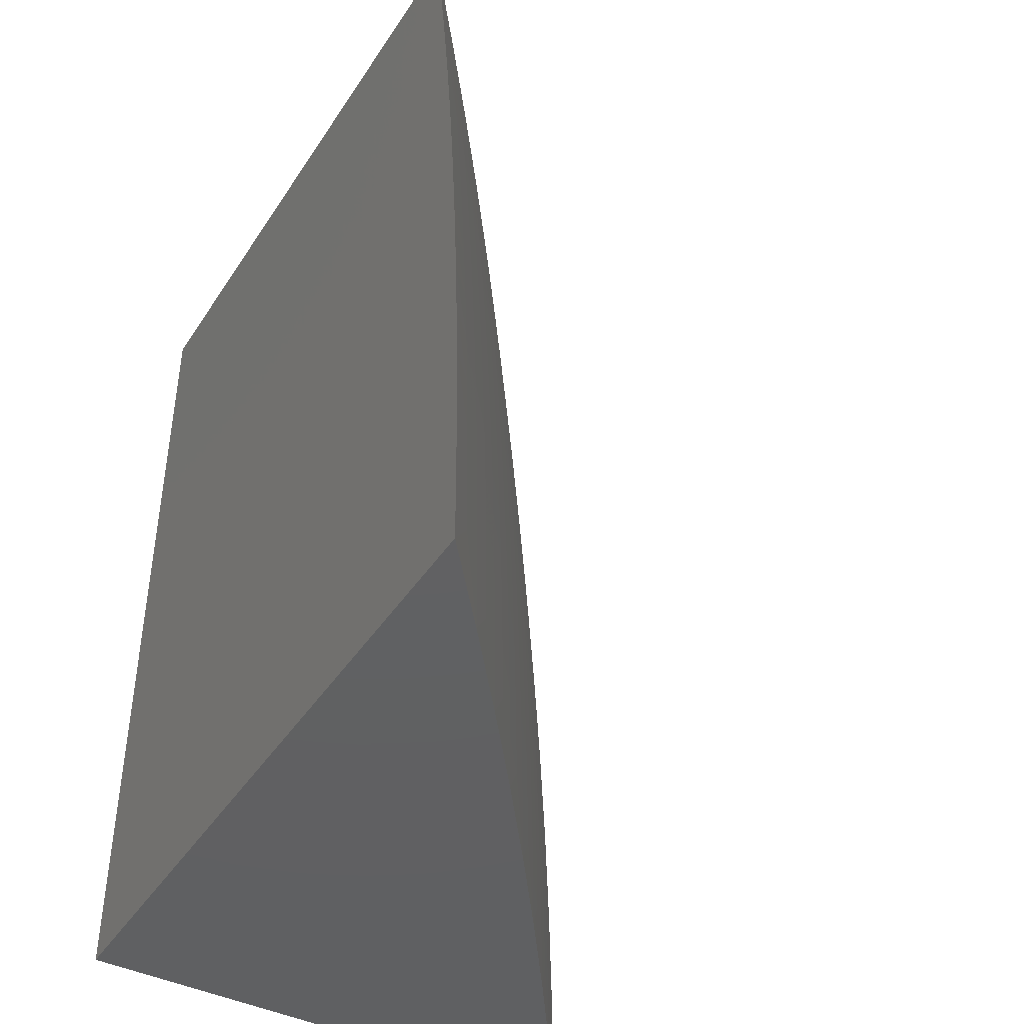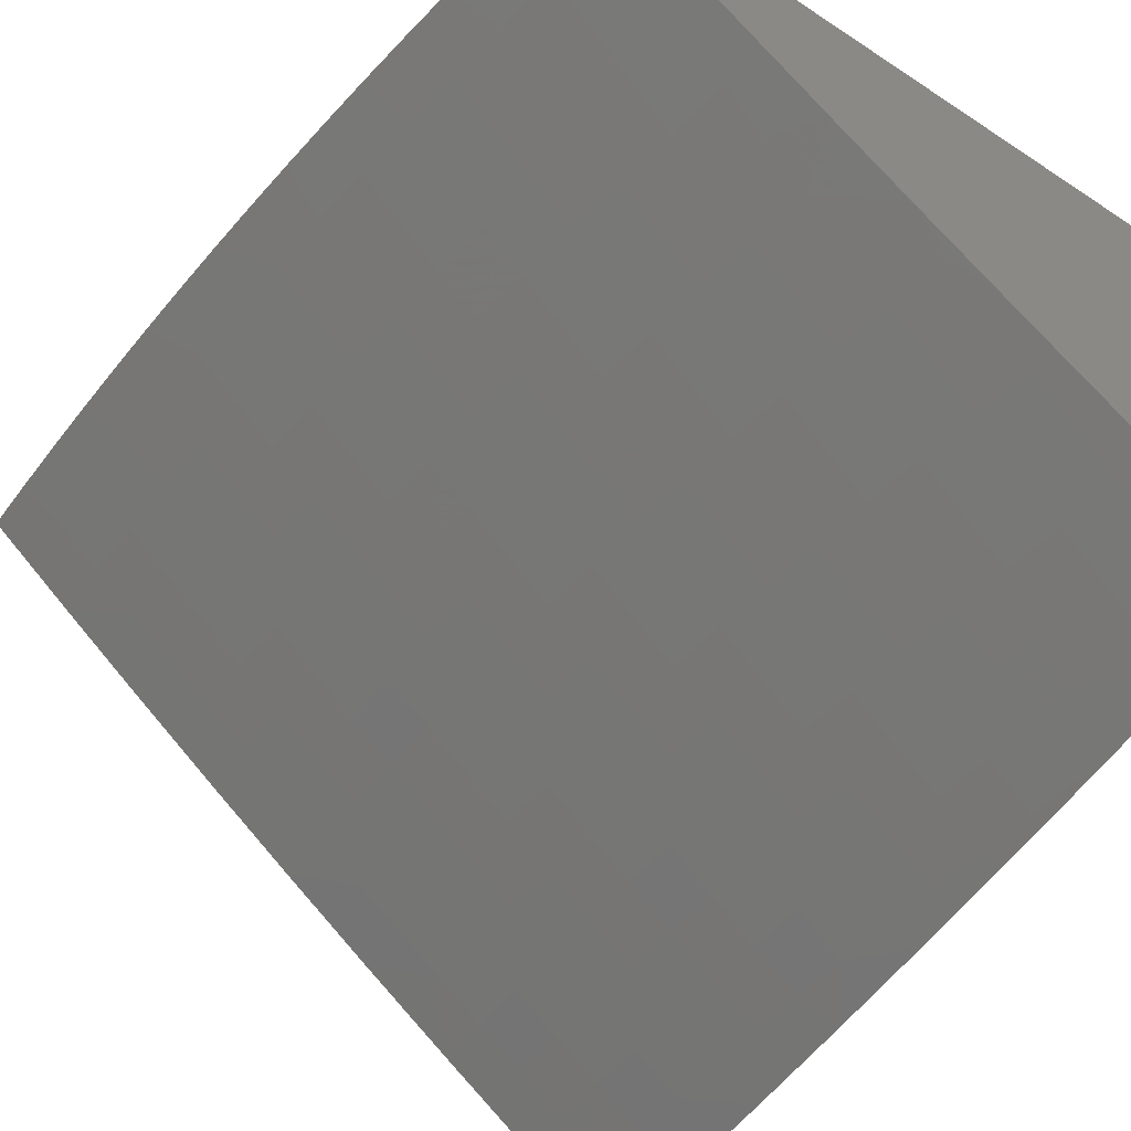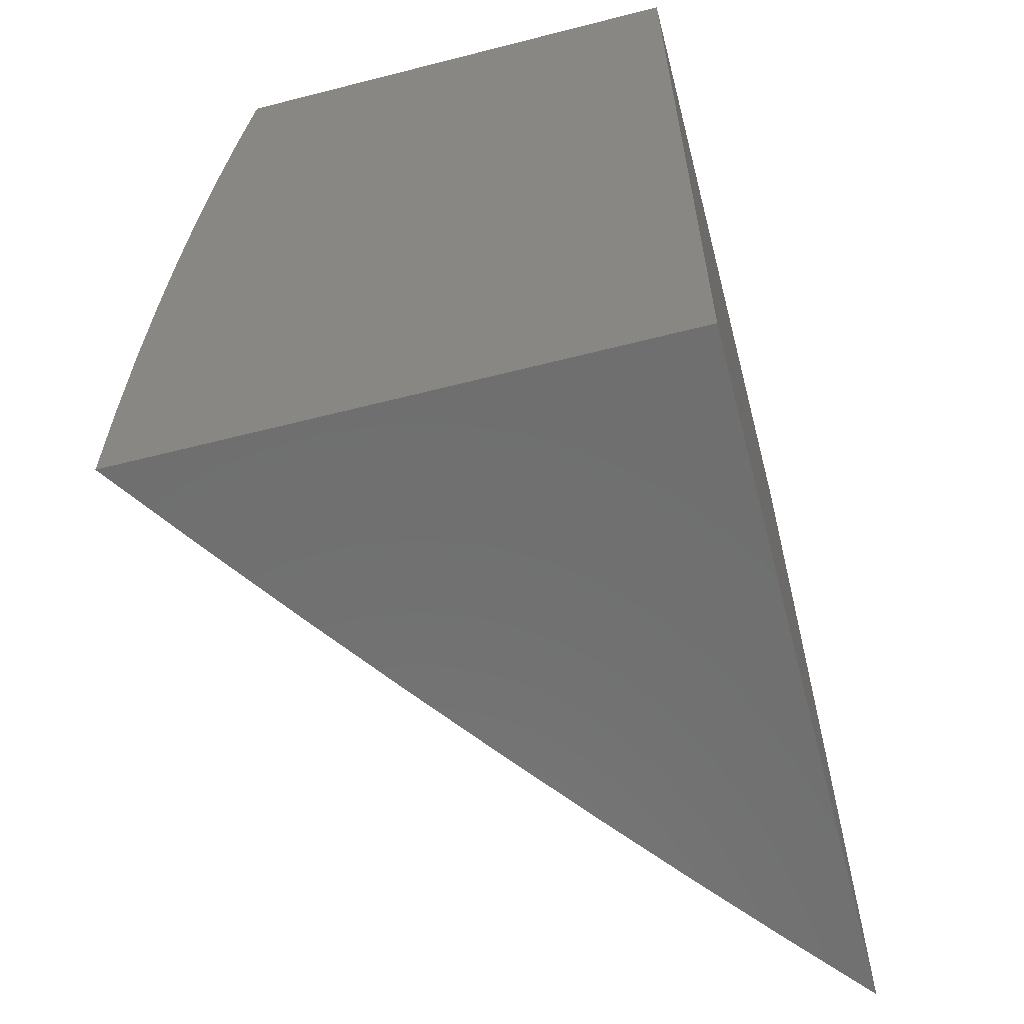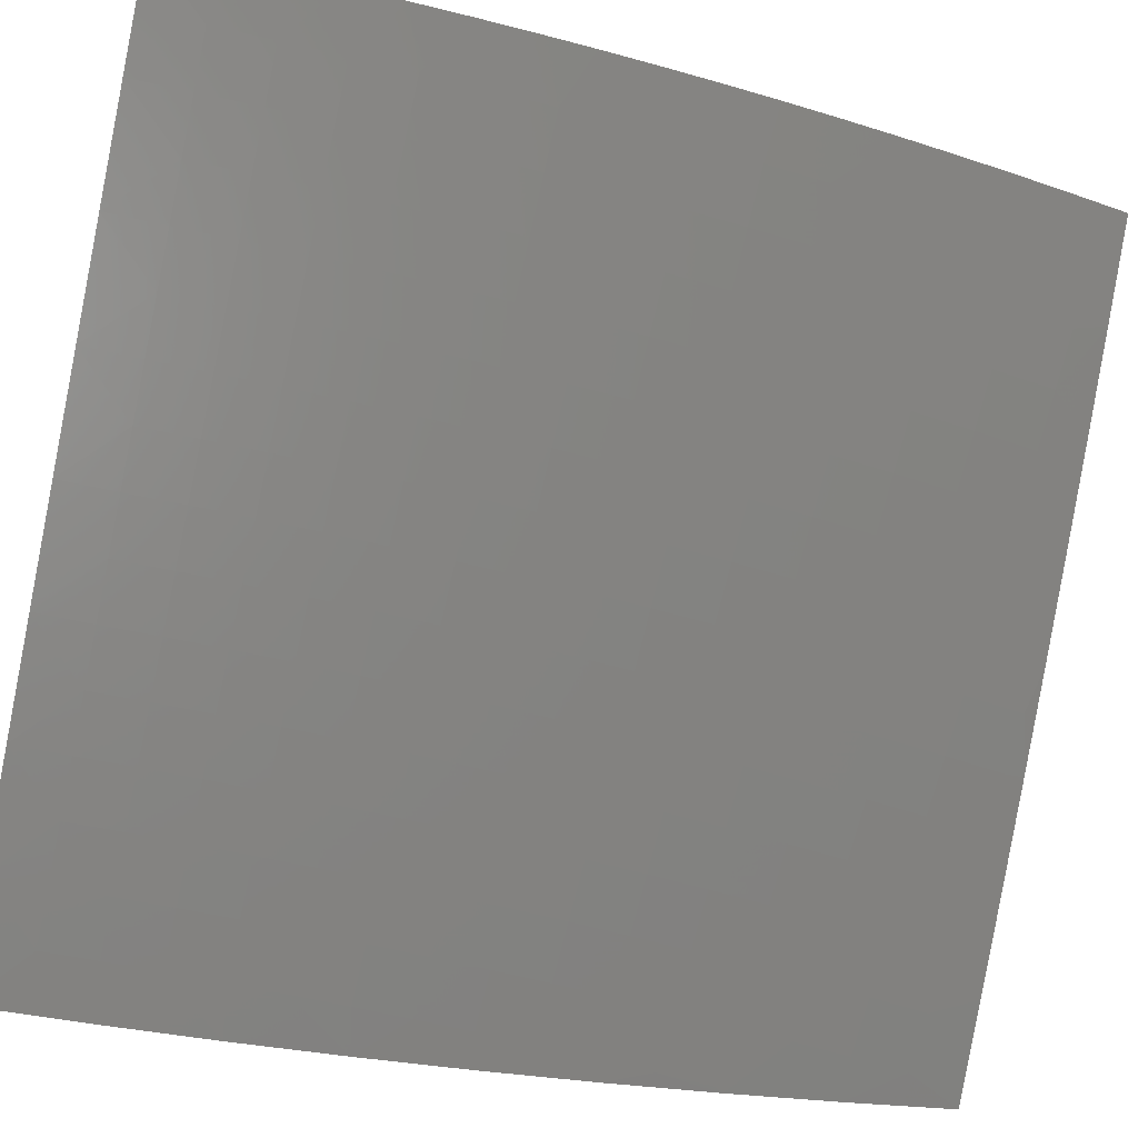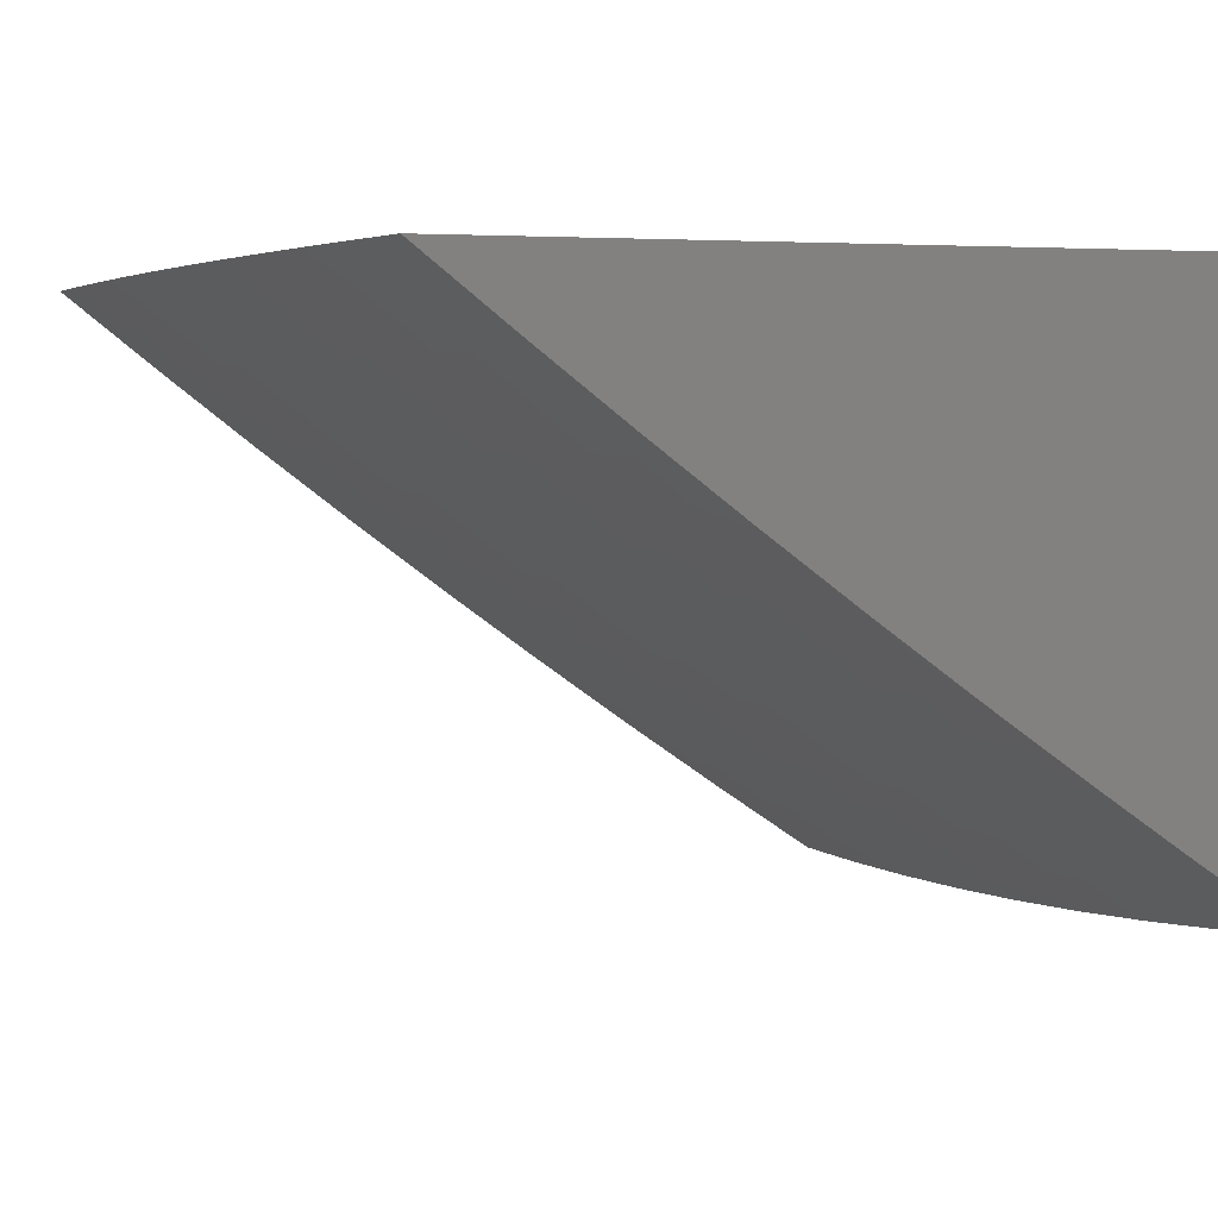
<metadata>
{"format":"stl","ext":"stl","renderer":"f3d","projection":"perspective","resolution":1024,"background":"white","views":[{"elev":-42.7,"azim":59.5,"up":"+Y"},{"elev":-52.8,"azim":144.7,"up":"+Z"},{"elev":-61.1,"azim":-75.4,"up":"+Y"},{"elev":-50.7,"azim":77.2,"up":"+Z"},{"elev":3.4,"azim":160.5,"up":"+Z"}]}
</metadata>
<code>
# stl→obj: 258 verts, 512 faces
v 6.654 1 -9.071
v 6.745 1 -9
v 6.699 0.971 -9.04
v 6.754 0.9379 -9
v 6.709 0.9004 -9.04
v 6.763 0.8758 -9
v 6.719 0.8299 -9.04
v 6.771 0.8135 -9
v 6.728 0.7596 -9.04
v 6.779 0.7512 -9
v 6.735 0.6894 -9.04
v 6.786 0.6889 -9
v 6.743 0.6195 -9.04
v 6.792 0.6265 -9
v 6.798 0.564 -9
v 6.749 0.5497 -9.04
v 6.803 0.5015 -9
v 6.754 0.4802 -9.04
v 6.807 0.4389 -9
v 6.759 0.4108 -9.04
v 6.811 0.3763 -9
v 6.763 0.3417 -9.04
v 6.815 0.3137 -9
v 6.766 0.2729 -9.04
v 6.817 0.251 -9
v 6.769 0.2042 -9.04
v 6.819 0.1883 -9
v 6.771 0.1359 -9.04
v 6.821 0.1255 -9
v 6.772 0.06781 -9.04
v 6.822 0.06278 -9
v 6.822 0 -9
v 6.722 -8.607e-34 -9.079
v 6.722 0.06731 -9.08
v 6.721 0.1349 -9.08
v 6.719 0.2027 -9.08
v 6.716 0.2708 -9.08
v 6.713 0.3392 -9.08
v 6.709 0.4078 -9.08
v 6.704 0.4766 -9.08
v 6.699 0.5456 -9.08
v 6.693 0.6149 -9.08
v 6.686 0.6843 -9.08
v 6.678 0.7539 -9.08
v 6.669 0.8237 -9.08
v 6.66 0.8937 -9.08
v 6.649 0.9638 -9.08
v 6.6 0.9566 -9.119
v 6.563 1 -9.142
v 6.55 0.9493 -9.158
v 6.499 0.942 -9.197
v 6.509 0.8735 -9.197
v 6.459 0.8667 -9.236
v 6.468 0.7989 -9.236
v 6.417 0.7926 -9.274
v 6.426 0.7255 -9.274
v 6.375 0.7197 -9.312
v 6.382 0.6533 -9.312
v 6.331 0.648 -9.349
v 6.338 0.5823 -9.349
v 6.286 0.5775 -9.387
v 6.292 0.5125 -9.387
v 6.24 0.5083 -9.423
v 6.245 0.444 -9.423
v 6.194 0.4403 -9.46
v 6.198 0.3767 -9.46
v 6.146 0.3735 -9.496
v 6.149 0.3107 -9.496
v 6.097 0.3081 -9.532
v 6.1 0.246 -9.532
v 6.048 0.2439 -9.568
v 6.05 0.1825 -9.568
v 6 0.2507 -9.599
v 6 0.1254 -9.602
v 6.051 0.1215 -9.568
v 6.052 0.0606 -9.568
v 6.104 0.1225 -9.532
v 6.105 0.06113 -9.532
v 6.156 0.1236 -9.496
v 6.157 0.06165 -9.496
v 6.209 0.1246 -9.46
v 6.21 0.06218 -9.46
v 6.261 0.1257 -9.423
v 6.262 0.0627 -9.423
v 6.312 0.1267 -9.387
v 6.313 0.06322 -9.387
v 6.364 0.1277 -9.349
v 6.365 0.06374 -9.349
v 6.416 0.1288 -9.312
v 6.417 0.06425 -9.312
v 6.467 0.1298 -9.274
v 6.468 0.06476 -9.274
v 6.518 0.1308 -9.236
v 6.519 0.06528 -9.236
v 6.569 0.1318 -9.197
v 6.57 0.06579 -9.197
v 6.62 0.1329 -9.158
v 6.621 0.0663 -9.158
v 6.67 0.1339 -9.119
v 6.671 0.0668 -9.119
v 6.622 -5.902e-34 -9.158
v 6.52 3.689e-34 -9.235
v 6.418 1.574e-33 -9.311
v 6.315 2.582e-33 -9.386
v 6.211 2.951e-33 -9.459
v 6.106 2.238e-33 -9.532
v 6 0 -9.603
v 6.045 0.3054 -9.568
v 6 0.3759 -9.595
v 6.041 0.3672 -9.568
v 6.037 0.4291 -9.568
v 6.089 0.4329 -9.532
v 6.084 0.4956 -9.532
v 6.136 0.4998 -9.496
v 6.131 0.5632 -9.496
v 6.183 0.568 -9.46
v 6.176 0.6322 -9.46
v 6.228 0.6375 -9.423
v 6.221 0.7023 -9.423
v 6.272 0.7081 -9.387
v 6.264 0.7737 -9.387
v 6.315 0.78 -9.349
v 6.306 0.8463 -9.349
v 6.357 0.8531 -9.312
v 6.348 0.92 -9.312
v 6.398 0.9274 -9.274
v 6.388 0.995 -9.274
v 6.449 0.9347 -9.236
v 6.471 1 -9.212
v 6 0.501 -9.589
v 6.032 0.4913 -9.568
v 6.078 0.5585 -9.532
v 6.124 0.6269 -9.496
v 6.169 0.6965 -9.46
v 6.213 0.7673 -9.423
v 6.255 0.8394 -9.387
v 6.297 0.9127 -9.349
v 6.337 0.9871 -9.312
v 6.378 1 -9.28
v 6.026 0.5536 -9.568
v 6 0.626 -9.58
v 6.02 0.6162 -9.568
v 6.013 0.6789 -9.568
v 6.065 0.6848 -9.532
v 6.057 0.7481 -9.532
v 6.109 0.7546 -9.496
v 6.1 0.8186 -9.496
v 6.152 0.8256 -9.46
v 6.143 0.8904 -9.46
v 6.194 0.8978 -9.423
v 6.184 0.9632 -9.423
v 6.235 0.9712 -9.387
v 6.191 1 -9.415
v 6.285 1 -9.348
v 6 0.7508 -9.57
v 6.005 0.7417 -9.568
v 6.049 0.8117 -9.532
v 6 0.8755 -9.559
v 6.039 0.8754 -9.532
v 6.029 0.9392 -9.532
v 6.081 0.9472 -9.496
v 6.096 1 -9.48
v 6.132 0.9552 -9.46
v 6 1 -9.545
v 6.286 0.9792 -9.349
v 6.245 0.9052 -9.387
v 6.204 0.8325 -9.423
v 6.161 0.761 -9.46
v 6.117 0.6906 -9.496
v 6.072 0.6215 -9.532
v 6.61 0.887 -9.119
v 6.619 0.8176 -9.119
v 6.628 0.7483 -9.119
v 6.635 0.6792 -9.119
v 6.642 0.6103 -9.119
v 6.649 0.5415 -9.119
v 6.654 0.473 -9.119
v 6.659 0.4047 -9.119
v 6.663 0.3367 -9.119
v 6.666 0.2688 -9.119
v 6.669 0.2012 -9.119
v 6.56 0.8803 -9.158
v 6.569 0.8114 -9.158
v 6.577 0.7426 -9.158
v 6.585 0.674 -9.158
v 6.592 0.6056 -9.158
v 6.598 0.5374 -9.158
v 6.604 0.4694 -9.158
v 6.608 0.4017 -9.158
v 6.612 0.3341 -9.158
v 6.616 0.2668 -9.158
v 6.618 0.1997 -9.158
v 6.408 0.8599 -9.274
v 6.091 0.8829 -9.496
v 6.519 0.8051 -9.197
v 6.476 0.7312 -9.236
v 6.433 0.6585 -9.274
v 6.389 0.587 -9.312
v 6.343 0.5167 -9.349
v 6.297 0.4477 -9.387
v 6.25 0.3799 -9.423
v 6.202 0.3133 -9.46
v 6.152 0.2481 -9.496
v 6.102 0.1841 -9.532
v 6.366 0.7863 -9.312
v 6.527 0.7369 -9.197
v 6.535 0.6689 -9.197
v 6.542 0.601 -9.197
v 6.548 0.5333 -9.197
v 6.553 0.4658 -9.197
v 6.558 0.3986 -9.197
v 6.562 0.3315 -9.197
v 6.565 0.2647 -9.197
v 6.567 0.1982 -9.197
v 6.323 0.7139 -9.349
v 6.484 0.6637 -9.236
v 6.44 0.5917 -9.274
v 6.395 0.5209 -9.312
v 6.349 0.4513 -9.349
v 6.302 0.383 -9.387
v 6.254 0.316 -9.423
v 6.205 0.2502 -9.46
v 6.155 0.1857 -9.496
v 6.279 0.6427 -9.387
v 6.491 0.5963 -9.236
v 6.497 0.5292 -9.236
v 6.502 0.4622 -9.236
v 6.507 0.3955 -9.236
v 6.511 0.329 -9.236
v 6.514 0.2627 -9.236
v 6.516 0.1966 -9.236
v 6.234 0.5728 -9.423
v 6.446 0.525 -9.274
v 6.4 0.455 -9.312
v 6.353 0.3861 -9.349
v 6.305 0.3186 -9.387
v 6.257 0.2523 -9.423
v 6.207 0.1873 -9.46
v 6.188 0.5041 -9.46
v 6.451 0.4586 -9.274
v 6.456 0.3924 -9.274
v 6.46 0.3264 -9.274
v 6.463 0.2606 -9.274
v 6.465 0.1951 -9.274
v 6.141 0.4366 -9.496
v 6.405 0.3893 -9.312
v 6.357 0.3212 -9.349
v 6.308 0.2544 -9.387
v 6.259 0.1889 -9.423
v 6.093 0.3704 -9.532
v 6.408 0.3238 -9.312
v 6.412 0.2585 -9.312
v 6.414 0.1935 -9.312
v 6.36 0.2565 -9.349
v 6.311 0.1904 -9.387
v 6.362 0.192 -9.349
v 6 0 -9
v 6 1 -9
f 1 2 3
f 3 2 4
f 3 4 5
f 5 4 6
f 5 6 7
f 7 6 8
f 7 8 9
f 9 8 10
f 9 10 11
f 11 10 12
f 11 12 13
f 13 12 14
f 13 14 15
f 13 15 16
f 16 15 17
f 16 17 18
f 18 17 19
f 18 19 20
f 20 19 21
f 20 21 22
f 22 21 23
f 22 23 24
f 24 23 25
f 24 25 26
f 26 25 27
f 26 27 28
f 28 27 29
f 28 29 30
f 30 29 31
f 30 31 32
f 32 33 30
f 30 33 34
f 30 34 28
f 28 34 35
f 28 35 26
f 26 35 36
f 26 36 24
f 24 36 37
f 24 37 22
f 22 37 38
f 22 38 20
f 20 38 39
f 20 39 18
f 18 39 40
f 18 40 16
f 16 40 41
f 16 41 13
f 13 41 42
f 13 42 11
f 11 42 43
f 11 43 9
f 9 43 44
f 9 44 7
f 7 44 45
f 7 45 5
f 5 45 46
f 5 46 3
f 3 46 47
f 3 47 1
f 1 47 48
f 1 48 49
f 49 48 50
f 49 50 51
f 51 50 52
f 51 52 53
f 53 52 54
f 53 54 55
f 55 54 56
f 55 56 57
f 57 56 58
f 57 58 59
f 59 58 60
f 59 60 61
f 61 60 62
f 61 62 63
f 63 62 64
f 63 64 65
f 65 64 66
f 65 66 67
f 67 66 68
f 67 68 69
f 69 68 70
f 69 70 71
f 71 70 72
f 71 72 73
f 73 72 74
f 74 72 75
f 74 75 76
f 76 75 77
f 76 77 78
f 78 77 79
f 78 79 80
f 80 79 81
f 80 81 82
f 82 81 83
f 82 83 84
f 84 83 85
f 84 85 86
f 86 85 87
f 86 87 88
f 88 87 89
f 88 89 90
f 90 89 91
f 90 91 92
f 92 91 93
f 92 93 94
f 94 93 95
f 94 95 96
f 96 95 97
f 96 97 98
f 98 97 99
f 98 99 100
f 100 99 35
f 100 35 34
f 34 33 100
f 100 33 101
f 100 101 98
f 98 101 96
f 101 102 96
f 96 102 94
f 94 102 92
f 92 102 103
f 92 103 90
f 90 103 88
f 103 104 88
f 88 104 86
f 86 104 84
f 84 104 105
f 84 105 82
f 82 105 80
f 105 106 80
f 80 106 78
f 78 106 76
f 76 106 107
f 76 107 74
f 71 73 108
f 108 73 109
f 108 109 110
f 110 109 111
f 110 111 112
f 112 111 113
f 112 113 114
f 114 113 115
f 114 115 116
f 116 115 117
f 116 117 118
f 118 117 119
f 118 119 120
f 120 119 121
f 120 121 122
f 122 121 123
f 122 123 124
f 124 123 125
f 124 125 126
f 126 125 127
f 126 127 128
f 128 127 129
f 128 129 51
f 51 129 49
f 109 130 111
f 111 130 131
f 111 131 113
f 113 131 132
f 113 132 115
f 115 132 133
f 115 133 117
f 117 133 134
f 117 134 119
f 119 134 135
f 119 135 121
f 121 135 136
f 121 136 123
f 123 136 137
f 123 137 125
f 125 137 138
f 125 138 127
f 127 138 139
f 127 139 129
f 131 130 140
f 140 130 141
f 140 141 142
f 142 141 143
f 142 143 144
f 144 143 145
f 144 145 146
f 146 145 147
f 146 147 148
f 148 147 149
f 148 149 150
f 150 149 151
f 150 151 152
f 152 151 153
f 152 153 154
f 141 155 143
f 143 155 156
f 143 156 145
f 145 156 155
f 145 155 157
f 157 155 158
f 157 158 159
f 159 158 160
f 159 160 161
f 161 160 162
f 161 162 163
f 163 162 153
f 163 153 151
f 158 164 160
f 160 164 162
f 139 138 154
f 154 138 165
f 154 165 152
f 152 165 166
f 152 166 150
f 150 166 167
f 150 167 148
f 148 167 168
f 148 168 146
f 146 168 169
f 146 169 144
f 144 169 170
f 144 170 142
f 142 170 140
f 48 47 171
f 171 47 46
f 171 46 172
f 172 46 45
f 172 45 173
f 173 45 44
f 173 44 174
f 174 44 43
f 174 43 175
f 175 43 42
f 175 42 176
f 176 42 41
f 176 41 177
f 177 41 40
f 177 40 178
f 178 40 39
f 178 39 179
f 179 39 38
f 179 38 180
f 180 38 37
f 180 37 181
f 181 37 36
f 181 36 99
f 99 36 35
f 50 48 182
f 182 48 171
f 182 171 183
f 183 171 172
f 183 172 184
f 184 172 173
f 184 173 185
f 185 173 174
f 185 174 186
f 186 174 175
f 186 175 187
f 187 175 176
f 187 176 188
f 188 176 177
f 188 177 189
f 189 177 178
f 189 178 190
f 190 178 179
f 190 179 191
f 191 179 180
f 191 180 192
f 192 180 181
f 192 181 97
f 97 181 99
f 51 53 128
f 128 53 193
f 128 193 126
f 126 193 124
f 165 138 137
f 165 137 166
f 166 137 136
f 166 136 167
f 167 136 135
f 167 135 168
f 168 135 134
f 168 134 169
f 169 134 133
f 169 133 170
f 170 133 132
f 170 132 140
f 140 132 131
f 163 151 149
f 161 163 194
f 194 163 149
f 194 149 147
f 157 159 194
f 194 159 161
f 157 194 147
f 50 182 52
f 52 182 195
f 52 195 54
f 54 195 196
f 54 196 56
f 56 196 197
f 56 197 58
f 58 197 198
f 58 198 60
f 60 198 199
f 60 199 62
f 62 199 200
f 62 200 64
f 64 200 201
f 64 201 66
f 66 201 202
f 66 202 68
f 68 202 203
f 68 203 70
f 70 203 204
f 70 204 72
f 72 204 75
f 195 182 183
f 53 55 193
f 193 55 205
f 193 205 124
f 124 205 122
f 145 157 147
f 195 183 206
f 206 183 184
f 206 184 207
f 207 184 185
f 207 185 208
f 208 185 186
f 208 186 209
f 209 186 187
f 209 187 210
f 210 187 188
f 210 188 211
f 211 188 189
f 211 189 212
f 212 189 190
f 212 190 213
f 213 190 191
f 213 191 214
f 214 191 192
f 214 192 95
f 95 192 97
f 55 57 205
f 205 57 215
f 205 215 122
f 122 215 120
f 195 206 196
f 196 206 216
f 196 216 197
f 197 216 217
f 197 217 198
f 198 217 218
f 198 218 199
f 199 218 219
f 199 219 200
f 200 219 220
f 200 220 201
f 201 220 221
f 201 221 202
f 202 221 222
f 202 222 203
f 203 222 223
f 203 223 204
f 204 223 77
f 204 77 75
f 216 206 207
f 57 59 215
f 215 59 224
f 215 224 120
f 120 224 118
f 216 207 225
f 225 207 208
f 225 208 226
f 226 208 209
f 226 209 227
f 227 209 210
f 227 210 228
f 228 210 211
f 228 211 229
f 229 211 212
f 229 212 230
f 230 212 213
f 230 213 231
f 231 213 214
f 231 214 93
f 93 214 95
f 59 61 224
f 224 61 232
f 224 232 118
f 118 232 116
f 216 225 217
f 217 225 233
f 217 233 218
f 218 233 234
f 218 234 219
f 219 234 235
f 219 235 220
f 220 235 236
f 220 236 221
f 221 236 237
f 221 237 222
f 222 237 238
f 222 238 223
f 223 238 79
f 223 79 77
f 233 225 226
f 61 63 232
f 232 63 239
f 232 239 116
f 116 239 114
f 233 226 240
f 240 226 227
f 240 227 241
f 241 227 228
f 241 228 242
f 242 228 229
f 242 229 243
f 243 229 230
f 243 230 244
f 244 230 231
f 244 231 91
f 91 231 93
f 63 65 239
f 239 65 245
f 239 245 114
f 114 245 112
f 233 240 234
f 234 240 246
f 234 246 235
f 235 246 247
f 235 247 236
f 236 247 248
f 236 248 237
f 237 248 249
f 237 249 238
f 238 249 81
f 238 81 79
f 246 240 241
f 65 67 245
f 245 67 250
f 245 250 112
f 112 250 110
f 246 241 251
f 251 241 242
f 251 242 252
f 252 242 243
f 252 243 253
f 253 243 244
f 253 244 89
f 89 244 91
f 108 110 250
f 108 250 69
f 69 250 67
f 246 251 247
f 247 251 254
f 247 254 248
f 248 254 255
f 248 255 249
f 249 255 83
f 249 83 81
f 254 251 252
f 71 108 69
f 254 252 256
f 256 252 253
f 256 253 87
f 87 253 89
f 254 256 255
f 255 256 85
f 255 85 83
f 85 256 87
f 107 106 257
f 257 106 105
f 257 105 104
f 104 103 257
f 257 103 102
f 257 102 101
f 101 33 257
f 257 33 32
f 32 31 257
f 257 31 29
f 257 29 27
f 27 25 257
f 257 25 23
f 257 23 21
f 21 19 257
f 257 19 17
f 257 17 15
f 257 15 258
f 258 15 14
f 258 14 12
f 12 10 258
f 258 10 8
f 258 8 6
f 6 4 258
f 258 4 2
f 164 158 258
f 258 158 155
f 258 155 141
f 258 141 257
f 257 141 130
f 257 130 109
f 109 73 257
f 257 73 74
f 257 74 107
f 2 1 258
f 258 1 49
f 258 49 129
f 129 139 258
f 258 139 154
f 258 154 153
f 153 162 258
f 258 162 164

</code>
